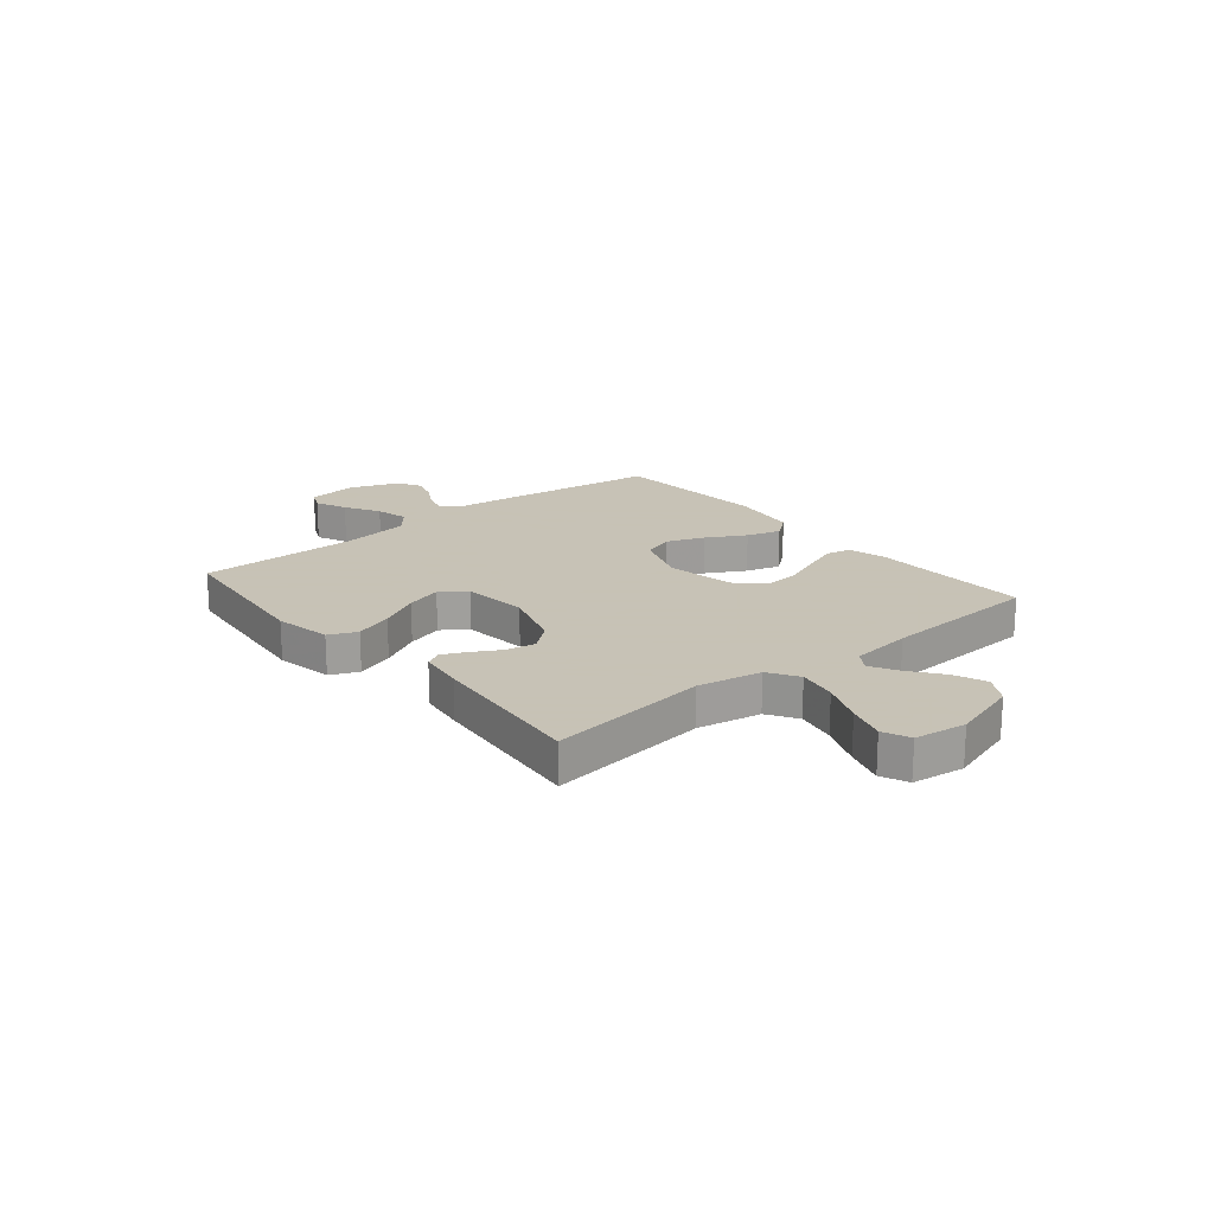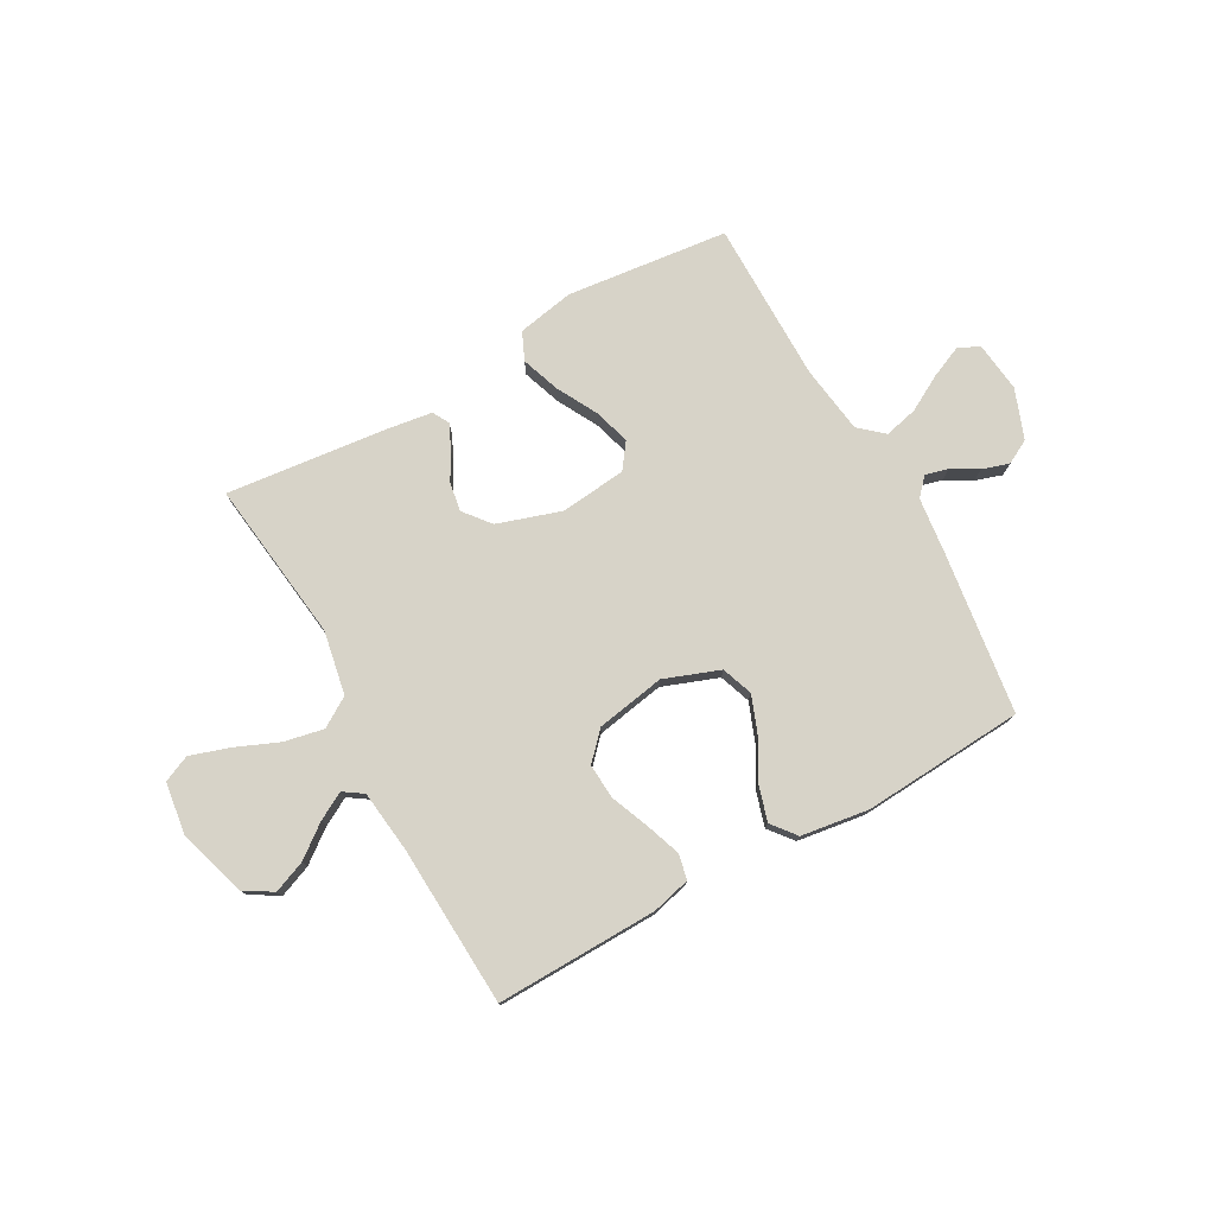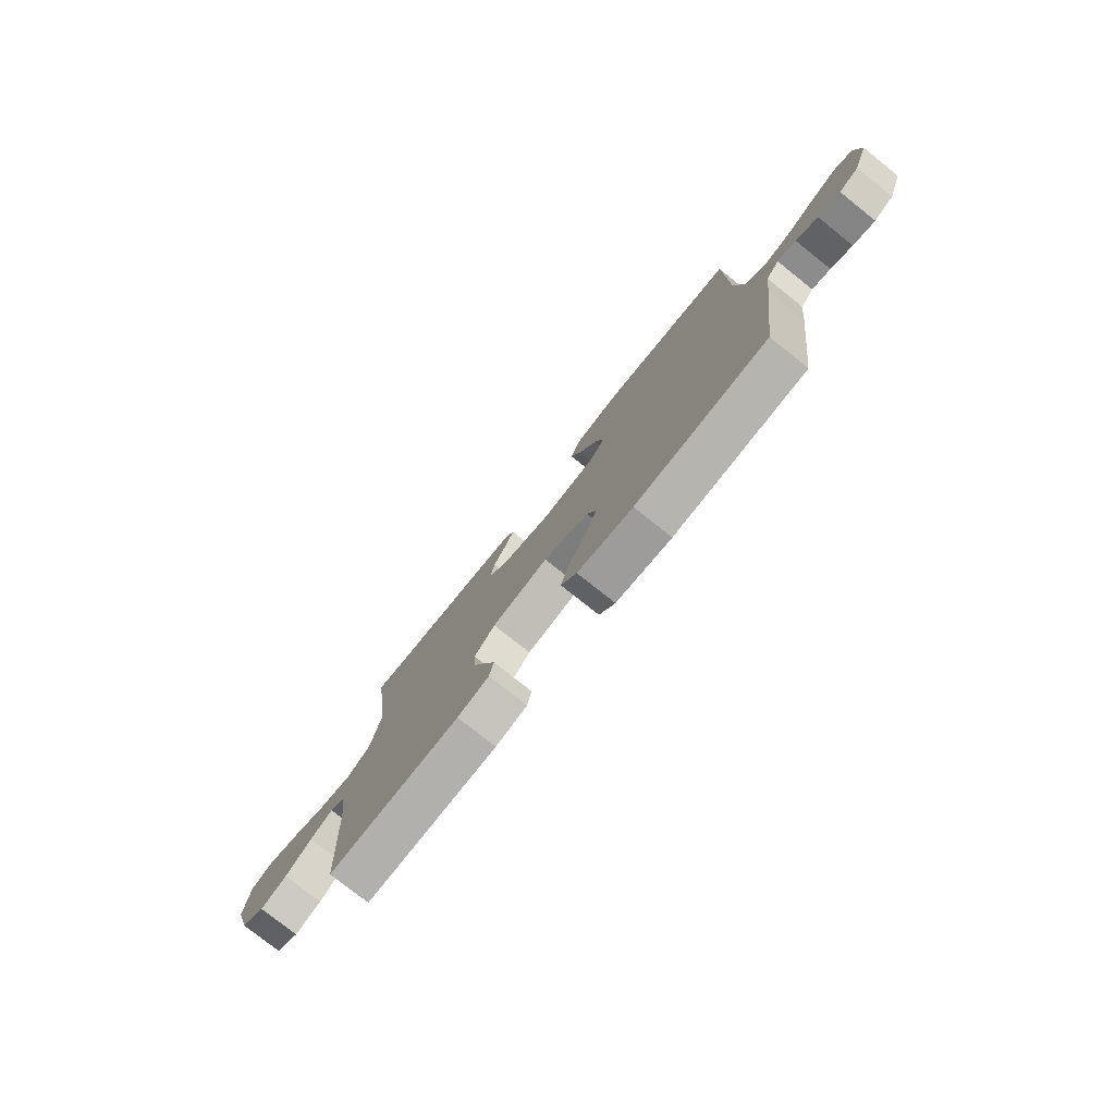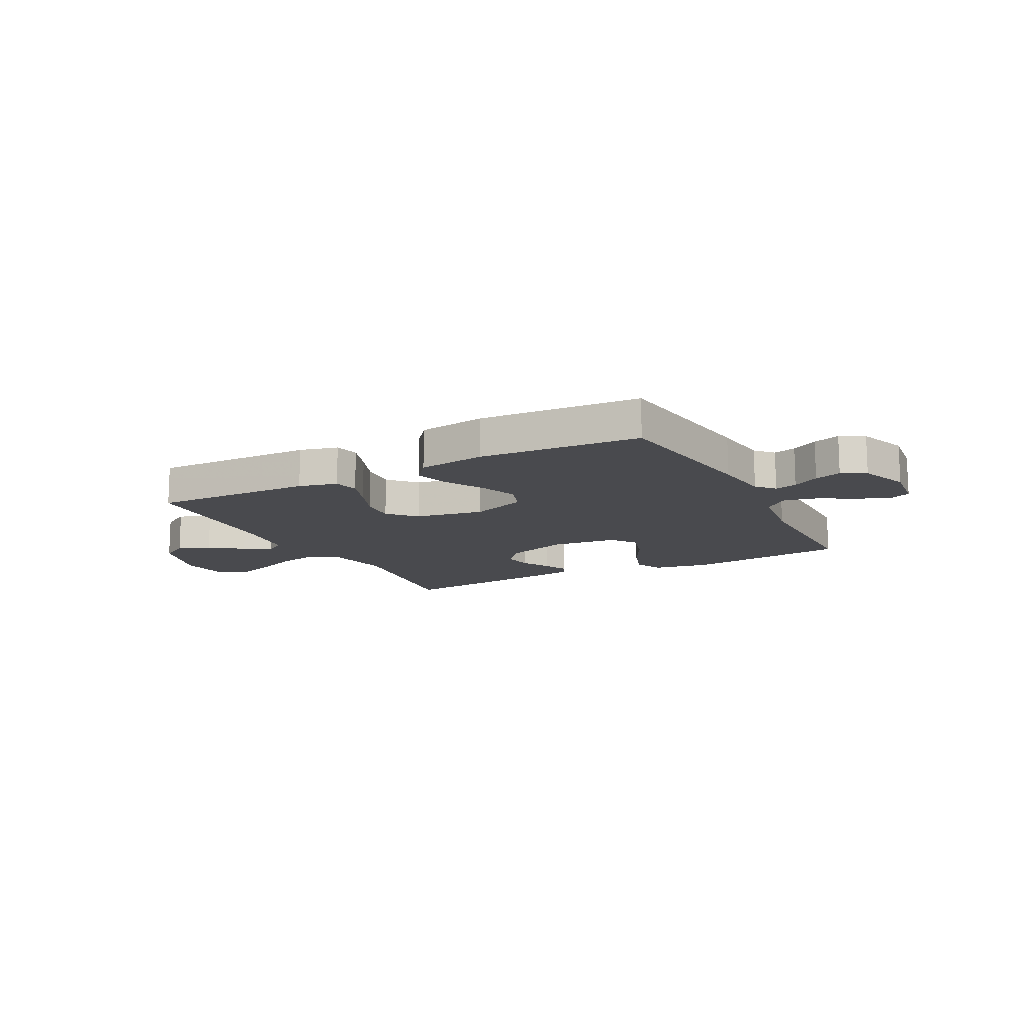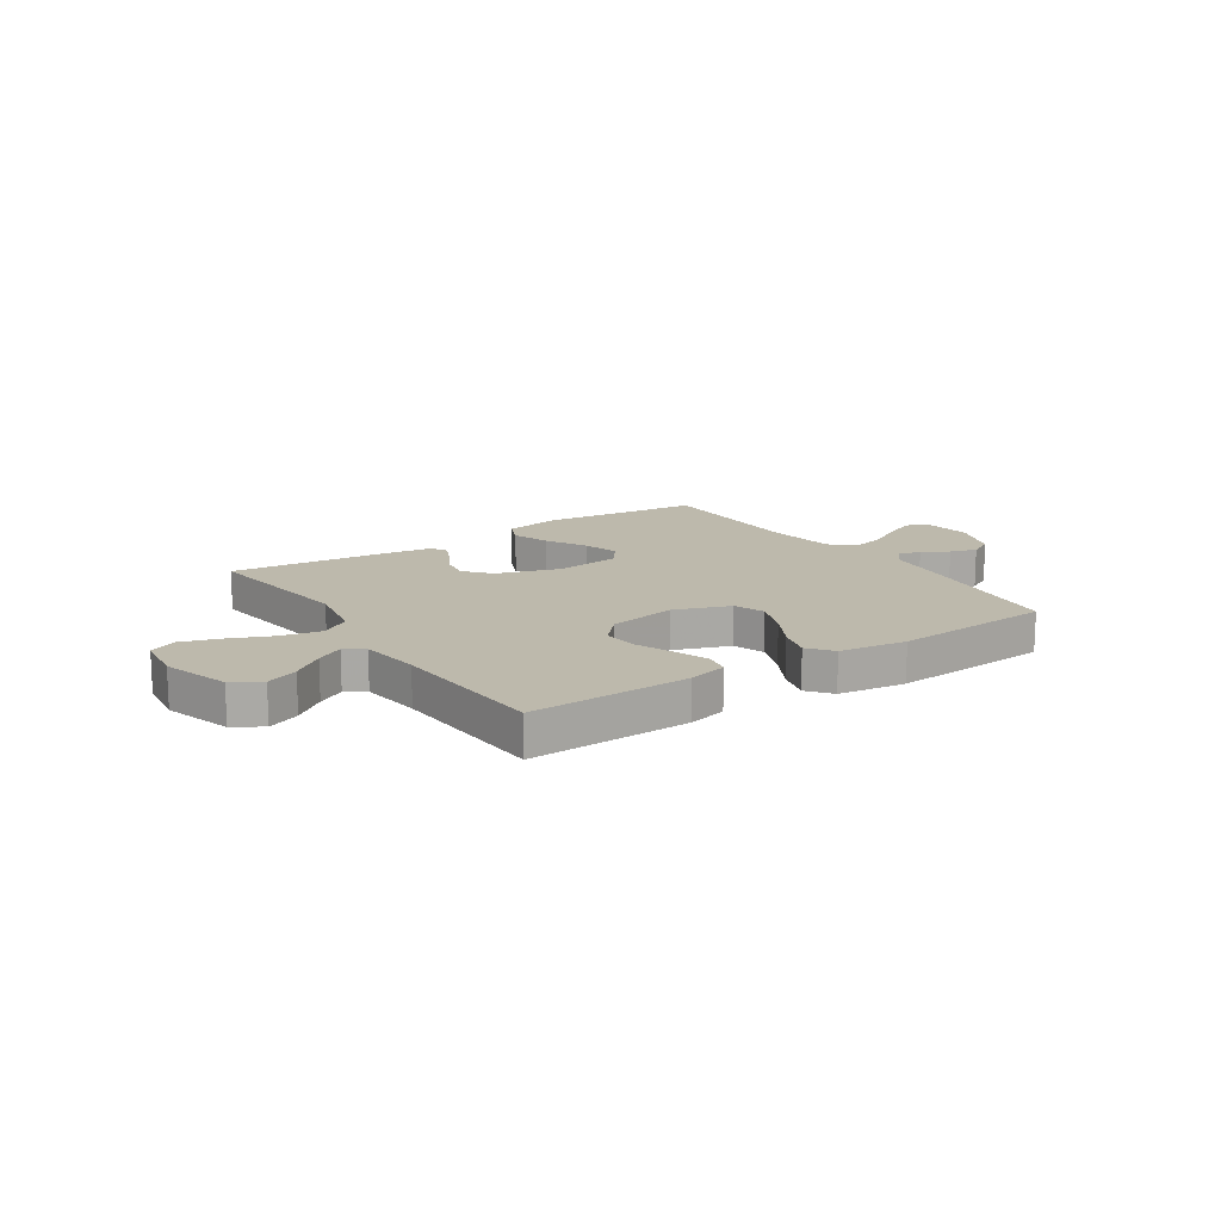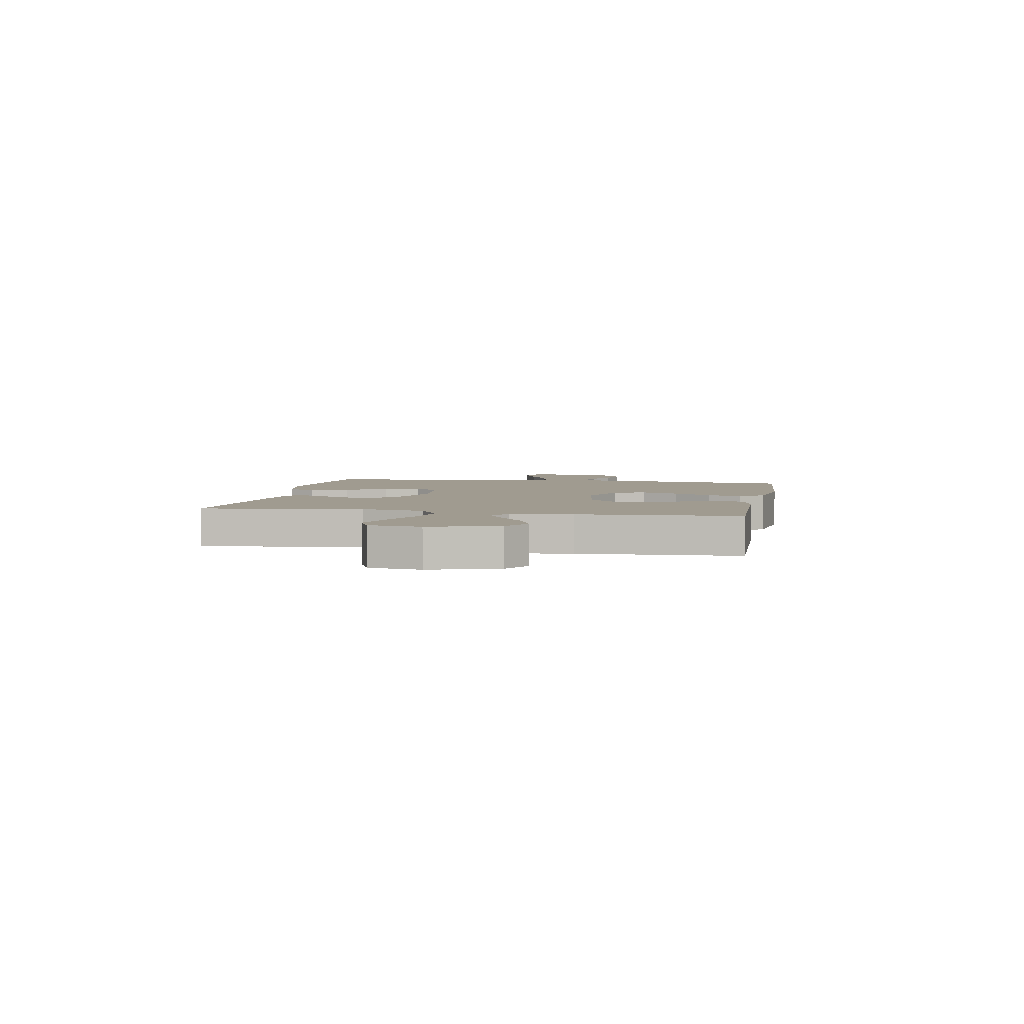
<metadata>
{"format":"obj","ext":"obj","renderer":"f3d","projection":"perspective","resolution":1024,"background":"white","views":[{"elev":19.1,"azim":50.4,"up":"+Y"},{"elev":77.0,"azim":151.0,"up":"+Y"},{"elev":-77.5,"azim":-128.5,"up":"+Z"},{"elev":-13.4,"azim":-152.3,"up":"+Y"},{"elev":15.0,"azim":146.3,"up":"+Y"},{"elev":4.2,"azim":100.7,"up":"+Y"}]}
</metadata>
<code>
v 0.5 0.07 -0.5
v 0.2 0.07 -0.493
v 0.128 0.07 -0.475
v 0.118 0.07 -0.428
v 0.141 0.07 -0.364
v 0.17 0.07 -0.293
v 0.175 0.07 -0.227
v 0.128 0.07 -0.177
v 0 0.07 -0.154
v -0.103 0.07 -0.192
v -0.124 0.07 -0.25
v -0.097 0.07 -0.321
v -0.057 0.07 -0.393
v -0.038 0.07 -0.457
v -0.074 0.07 -0.502
v -0.2 0.07 -0.52
v -0.5 0.07 -0.5
v -0.54 0.07 -0.2
v -0.552 0.07 -0.094
v -0.582 0.07 -0.061
v -0.624 0.07 -0.072
v -0.673 0.07 -0.1
v -0.723 0.07 -0.116
v -0.768 0.07 -0.092
v -0.802 0.07 0
v -0.791 0.07 0.094
v -0.751 0.07 0.112
v -0.692 0.07 0.086
v -0.626 0.07 0.049
v -0.564 0.07 0.034
v -0.519 0.07 0.073
v -0.501 0.07 0.2
v -0.5 0.07 0.5
v -0.2 0.07 0.533
v -0.094 0.07 0.513
v -0.071 0.07 0.461
v -0.096 0.07 0.39
v -0.137 0.07 0.314
v -0.157 0.07 0.247
v -0.123 0.07 0.2
v 0 0.07 0.187
v 0.118 0.07 0.225
v 0.158 0.07 0.274
v 0.149 0.07 0.328
v 0.12 0.07 0.38
v 0.099 0.07 0.425
v 0.116 0.07 0.456
v 0.2 0.07 0.468
v 0.5 0.07 0.5
v 0.462 0.07 0.2
v 0.484 0.07 0.082
v 0.539 0.07 0.047
v 0.613 0.07 0.062
v 0.694 0.07 0.096
v 0.766 0.07 0.119
v 0.816 0.07 0.097
v 0.829 0.07 0
v 0.79 0.07 -0.127
v 0.737 0.07 -0.159
v 0.677 0.07 -0.135
v 0.617 0.07 -0.089
v 0.566 0.07 -0.061
v 0.53 0.07 -0.085
v 0.516 0.07 -0.2
v 0.5 0 -0.5
v 0.2 0 -0.493
v 0.128 0 -0.475
v 0.118 0 -0.428
v 0.141 0 -0.364
v 0.17 0 -0.293
v 0.175 0 -0.227
v 0.128 0 -0.177
v 0 0 -0.154
v -0.103 0 -0.192
v -0.124 0 -0.25
v -0.097 0 -0.321
v -0.057 0 -0.393
v -0.038 0 -0.457
v -0.074 0 -0.502
v -0.2 0 -0.52
v -0.5 0 -0.5
v -0.54 0 -0.2
v -0.552 0 -0.094
v -0.582 0 -0.061
v -0.624 0 -0.072
v -0.673 0 -0.1
v -0.723 0 -0.116
v -0.768 0 -0.092
v -0.802 0 0
v -0.791 0 0.094
v -0.751 0 0.112
v -0.692 0 0.086
v -0.626 0 0.049
v -0.564 0 0.034
v -0.519 0 0.073
v -0.501 0 0.2
v -0.5 0 0.5
v -0.2 0 0.533
v -0.094 0 0.513
v -0.071 0 0.461
v -0.096 0 0.39
v -0.137 0 0.314
v -0.157 0 0.247
v -0.123 0 0.2
v 0 0 0.187
v 0.118 0 0.225
v 0.158 0 0.274
v 0.149 0 0.328
v 0.12 0 0.38
v 0.099 0 0.425
v 0.116 0 0.456
v 0.2 0 0.468
v 0.5 0 0.5
v 0.462 0 0.2
v 0.484 0 0.082
v 0.539 0 0.047
v 0.613 0 0.062
v 0.694 0 0.096
v 0.766 0 0.119
v 0.816 0 0.097
v 0.829 0 0
v 0.79 0 -0.127
v 0.737 0 -0.159
v 0.677 0 -0.135
v 0.617 0 -0.089
v 0.566 0 -0.061
v 0.53 0 -0.085
v 0.516 0 -0.2
f 59 60 61
f 58 59 61
f 57 58 61
f 56 57 61
f 55 56 61
f 54 55 61
f 53 54 61
f 52 53 61 62
f 51 52 62 63
f 48 49 50
f 47 48 50
f 46 47 50
f 45 46 50
f 44 45 50
f 43 44 50 51
f 51 63 64
f 43 51 64
f 42 43 64
f 36 37 38
f 35 36 38
f 34 35 38
f 33 34 38
f 32 33 38
f 31 32 38 39
f 30 31 39 40
f 27 28 29
f 26 27 29
f 25 26 29
f 24 25 29
f 23 24 29
f 22 23 29
f 21 22 29
f 20 21 29 30
f 30 40 41
f 20 30 41
f 19 20 41
f 17 18 19
f 16 17 19
f 15 16 19
f 14 15 19
f 13 14 19
f 12 13 19
f 4 5 6
f 3 4 6
f 2 3 6
f 1 2 6
f 64 1 6
f 64 6 7
f 42 64 7 8
f 41 42 8 9
f 19 41 9 10
f 11 12 19
f 10 11 19
f 125 124 123
f 125 123 122
f 125 122 121
f 125 121 120
f 125 120 119
f 125 119 118
f 125 118 117
f 126 125 117 116
f 127 126 116 115
f 114 113 112
f 114 112 111
f 114 111 110
f 114 110 109
f 114 109 108
f 115 114 108 107
f 128 127 115
f 128 115 107
f 128 107 106
f 102 101 100
f 102 100 99
f 102 99 98
f 102 98 97
f 102 97 96
f 103 102 96 95
f 104 103 95 94
f 93 92 91
f 93 91 90
f 93 90 89
f 93 89 88
f 93 88 87
f 93 87 86
f 93 86 85
f 94 93 85 84
f 105 104 94
f 105 94 84
f 105 84 83
f 83 82 81
f 83 81 80
f 83 80 79
f 83 79 78
f 83 78 77
f 83 77 76
f 70 69 68
f 70 68 67
f 70 67 66
f 70 66 65
f 70 65 128
f 71 70 128
f 72 71 128 106
f 73 72 106 105
f 74 73 105 83
f 83 76 75
f 83 75 74
f 1 65 66 2
f 2 66 67 3
f 3 67 68 4
f 4 68 69 5
f 5 69 70 6
f 6 70 71 7
f 7 71 72 8
f 8 72 73 9
f 9 73 74 10
f 10 74 75 11
f 11 75 76 12
f 12 76 77 13
f 13 77 78 14
f 14 78 79 15
f 15 79 80 16
f 16 80 81 17
f 17 81 82 18
f 18 82 83 19
f 19 83 84 20
f 20 84 85 21
f 21 85 86 22
f 22 86 87 23
f 23 87 88 24
f 24 88 89 25
f 25 89 90 26
f 26 90 91 27
f 27 91 92 28
f 28 92 93 29
f 29 93 94 30
f 30 94 95 31
f 31 95 96 32
f 32 96 97 33
f 33 97 98 34
f 34 98 99 35
f 35 99 100 36
f 36 100 101 37
f 37 101 102 38
f 38 102 103 39
f 39 103 104 40
f 40 104 105 41
f 41 105 106 42
f 42 106 107 43
f 43 107 108 44
f 44 108 109 45
f 45 109 110 46
f 46 110 111 47
f 47 111 112 48
f 48 112 113 49
f 49 113 114 50
f 50 114 115 51
f 51 115 116 52
f 52 116 117 53
f 53 117 118 54
f 54 118 119 55
f 55 119 120 56
f 56 120 121 57
f 57 121 122 58
f 58 122 123 59
f 59 123 124 60
f 60 124 125 61
f 61 125 126 62
f 62 126 127 63
f 63 127 128 64
f 64 128 65 1

</code>
